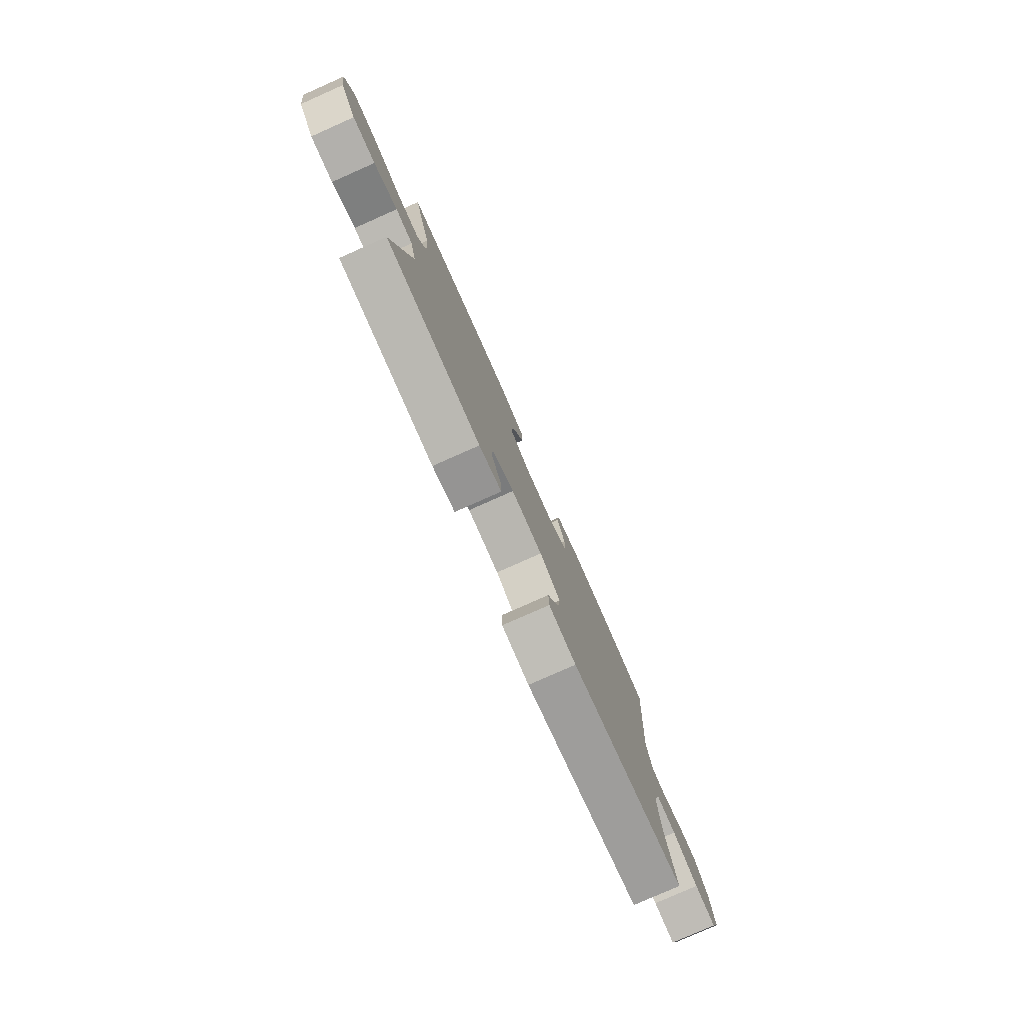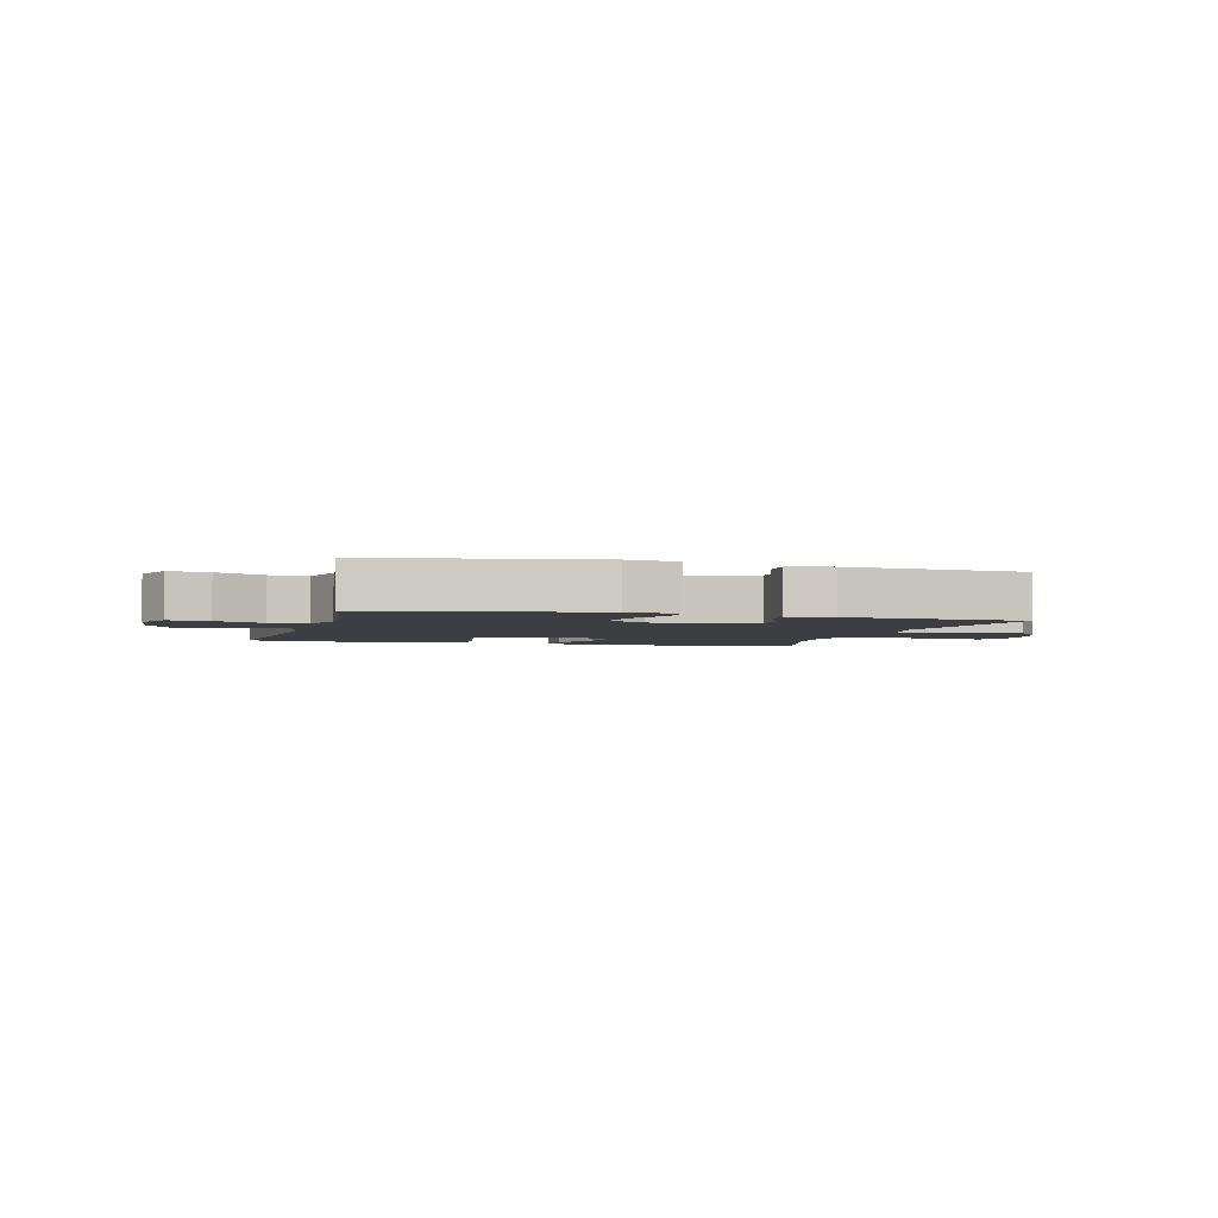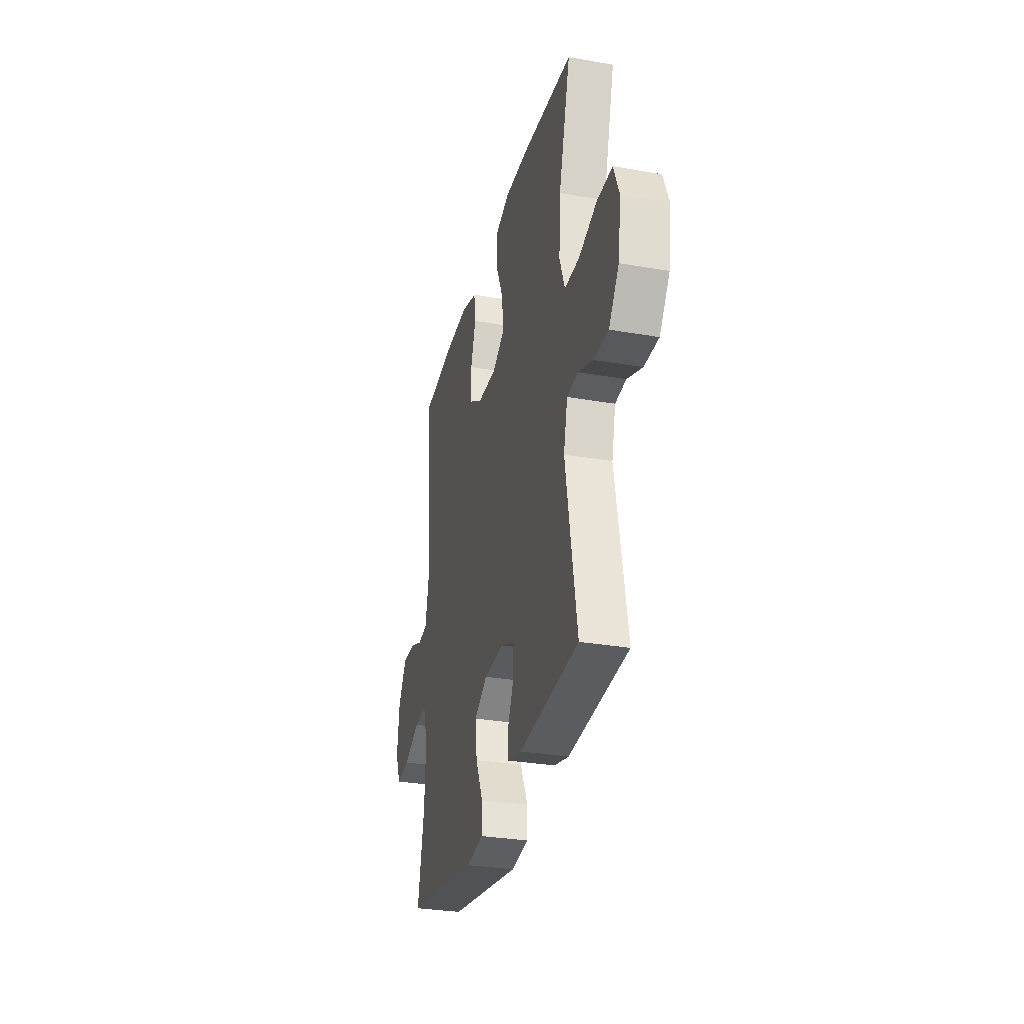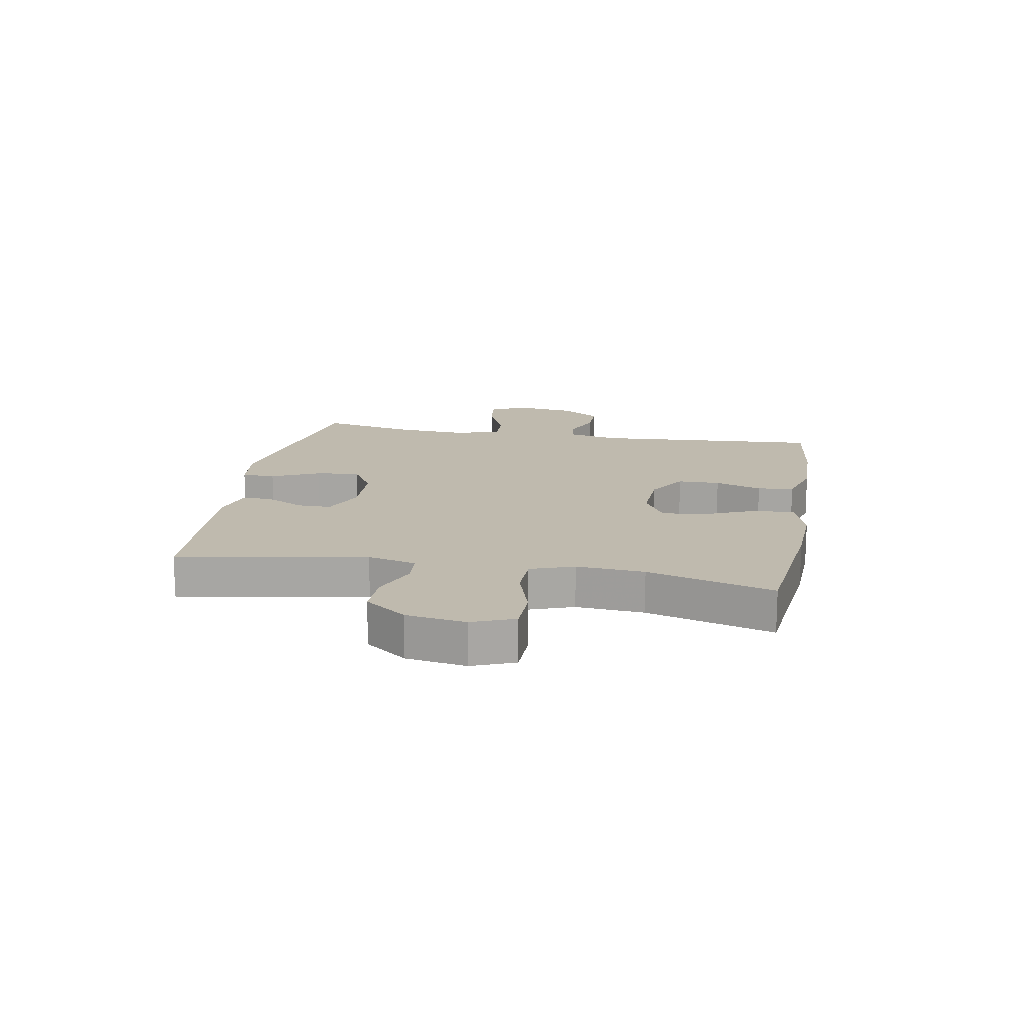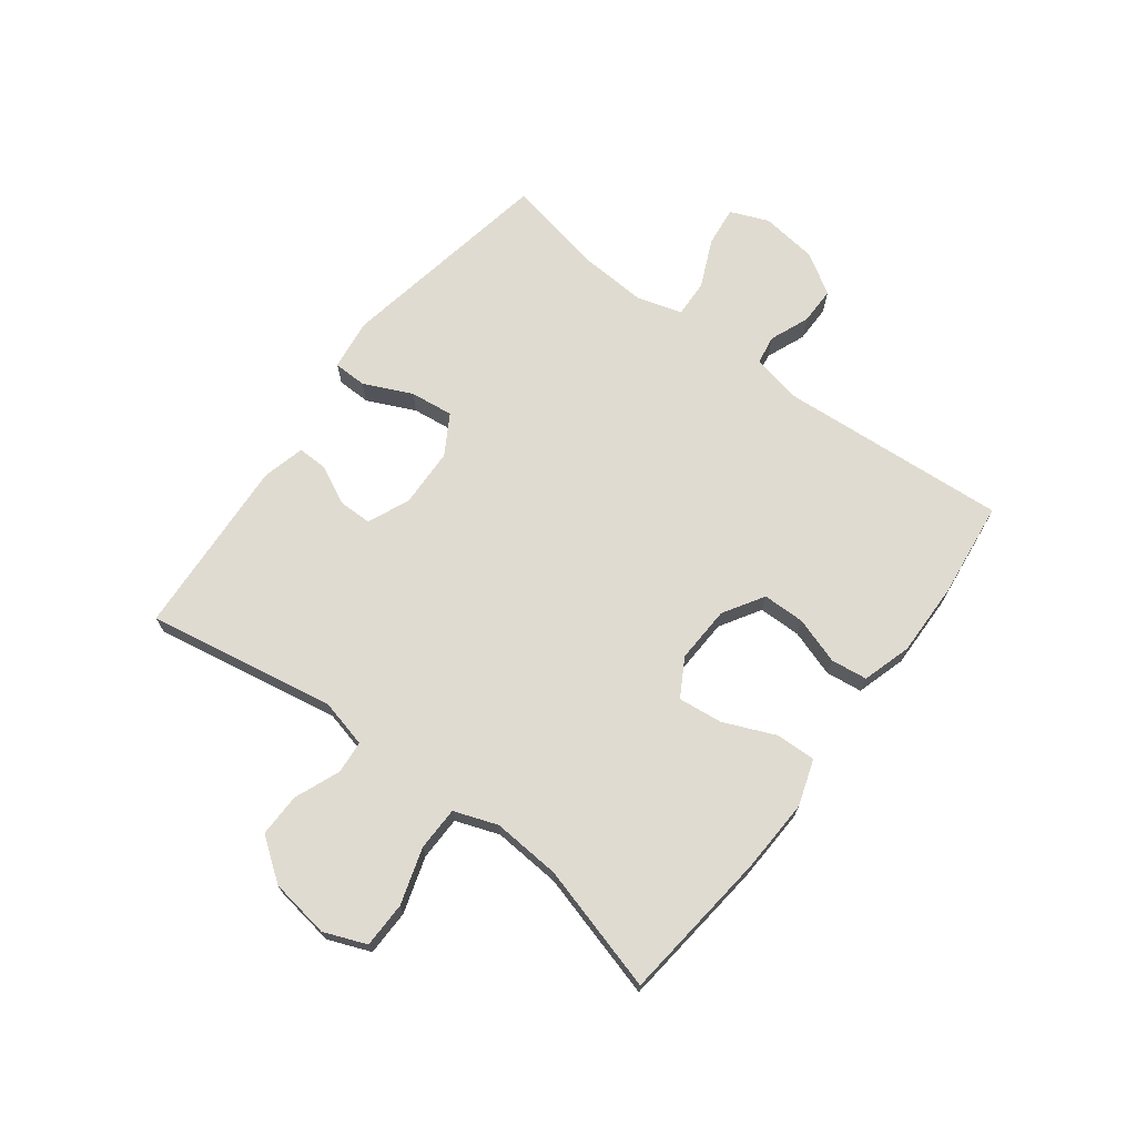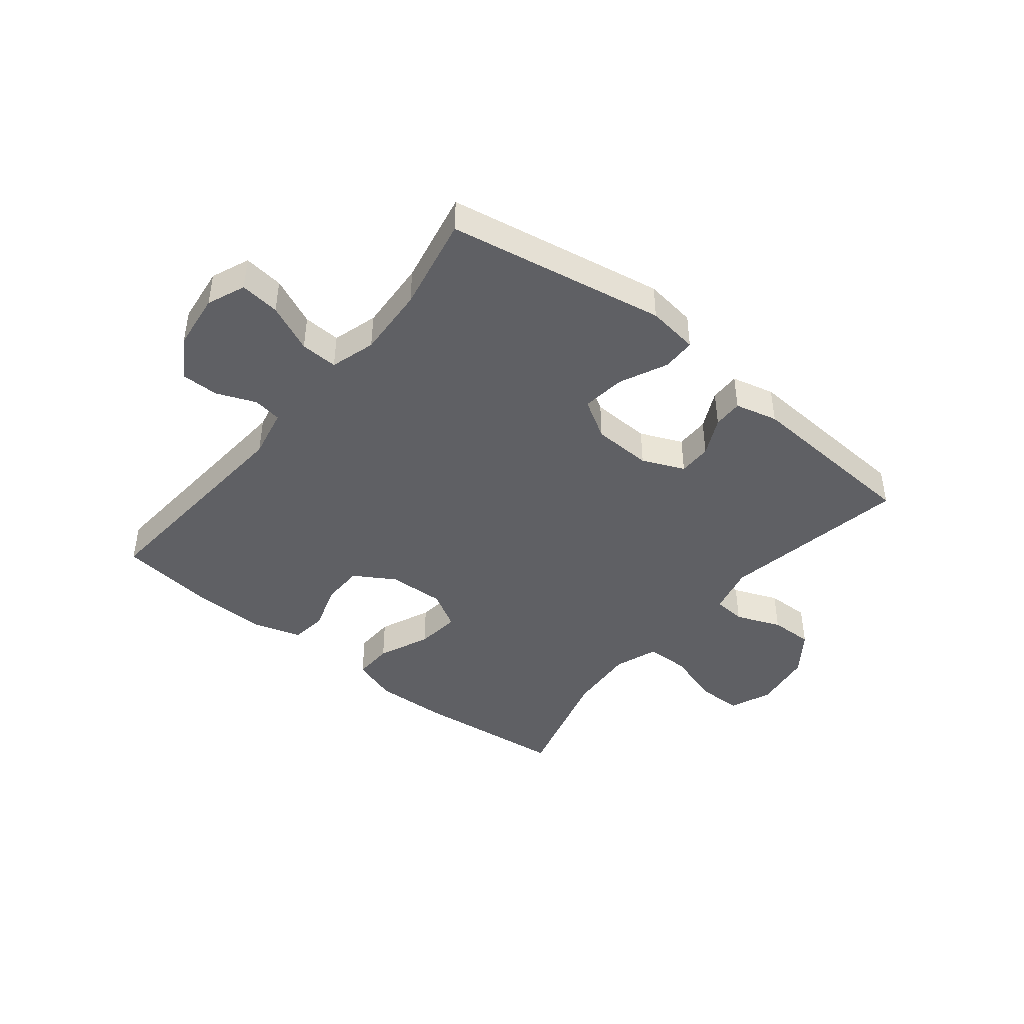
<metadata>
{"format":"obj","ext":"obj","renderer":"f3d","projection":"perspective","resolution":1024,"background":"white","views":[{"elev":-79.4,"azim":-66.1,"up":"+Z"},{"elev":-3.1,"azim":164.5,"up":"+Y"},{"elev":-30.6,"azim":-104.1,"up":"+Z"},{"elev":15.8,"azim":-79.6,"up":"+Y"},{"elev":70.1,"azim":-52.8,"up":"+Y"},{"elev":-43.5,"azim":141.2,"up":"+Y"}]}
</metadata>
<code>
v 0.5 0.07 0.5
v 0.471 0.07 0.111
v 0.489 0.07 0.025
v 0.538 0.07 0.017
v 0.605 0.07 0.044
v 0.669 0.07 0.044
v 0.712 0.07 -0.025
v 0.724 0.07 -0.122
v 0.697 0.07 -0.187
v 0.629 0.07 -0.179
v 0.547 0.07 -0.142
v 0.483 0.07 -0.139
v 0.46 0.07 -0.216
v 0.467 0.07 -0.337
v 0.5 0.07 -0.5
v 0.128 0.07 -0.566
v 0.04 0.07 -0.554
v 0.039 0.07 -0.497
v 0.077 0.07 -0.415
v 0.086 0.07 -0.341
v 0.019 0.07 -0.301
v -0.082 0.07 -0.297
v -0.154 0.07 -0.328
v -0.154 0.07 -0.385
v -0.122 0.07 -0.451
v -0.121 0.07 -0.502
v -0.194 0.07 -0.52
v -0.5 0.07 -0.5
v -0.442 0.07 -0.179
v -0.462 0.07 -0.096
v -0.518 0.07 -0.091
v -0.595 0.07 -0.122
v -0.669 0.07 -0.123
v -0.721 0.07 -0.052
v -0.736 0.07 0.05
v -0.707 0.07 0.122
v -0.629 0.07 0.123
v -0.534 0.07 0.093
v -0.459 0.07 0.094
v -0.432 0.07 0.168
v -0.44 0.07 0.284
v -0.5 0.07 0.5
v -0.241 0.07 0.528
v -0.116 0.07 0.533
v -0.038 0.07 0.507
v -0.04 0.07 0.439
v -0.078 0.07 0.351
v -0.087 0.07 0.275
v -0.023 0.07 0.238
v 0.074 0.07 0.242
v 0.143 0.07 0.284
v 0.144 0.07 0.356
v 0.118 0.07 0.436
v 0.126 0.07 0.498
v 0.21 0.07 0.523
v 0.337 0.07 0.52
v 0.5 0 0.5
v 0.471 0 0.111
v 0.489 0 0.025
v 0.538 0 0.017
v 0.605 0 0.044
v 0.669 0 0.044
v 0.712 0 -0.025
v 0.724 0 -0.122
v 0.697 0 -0.187
v 0.629 0 -0.179
v 0.547 0 -0.142
v 0.483 0 -0.139
v 0.46 0 -0.216
v 0.467 0 -0.337
v 0.5 0 -0.5
v 0.128 0 -0.566
v 0.04 0 -0.554
v 0.039 0 -0.497
v 0.077 0 -0.415
v 0.086 0 -0.341
v 0.019 0 -0.301
v -0.082 0 -0.297
v -0.154 0 -0.328
v -0.154 0 -0.385
v -0.122 0 -0.451
v -0.121 0 -0.502
v -0.194 0 -0.52
v -0.5 0 -0.5
v -0.442 0 -0.179
v -0.462 0 -0.096
v -0.518 0 -0.091
v -0.595 0 -0.122
v -0.669 0 -0.123
v -0.721 0 -0.052
v -0.736 0 0.05
v -0.707 0 0.122
v -0.629 0 0.123
v -0.534 0 0.093
v -0.459 0 0.094
v -0.432 0 0.168
v -0.44 0 0.284
v -0.5 0 0.5
v -0.241 0 0.528
v -0.116 0 0.533
v -0.038 0 0.507
v -0.04 0 0.439
v -0.078 0 0.351
v -0.087 0 0.275
v -0.023 0 0.238
v 0.074 0 0.242
v 0.143 0 0.284
v 0.144 0 0.356
v 0.118 0 0.436
v 0.126 0 0.498
v 0.21 0 0.523
v 0.337 0 0.52
f 56 1 2
f 55 56 2
f 54 55 2
f 53 54 2
f 52 53 2
f 51 52 2 3
f 50 51 3
f 49 50 3
f 45 46 47
f 44 45 47
f 43 44 47
f 42 43 47
f 41 42 47
f 40 41 47 48
f 39 40 48 49
f 36 37 38
f 35 36 38
f 34 35 38
f 33 34 38
f 32 33 38
f 31 32 38
f 30 31 38 39
f 39 49 3
f 30 39 3
f 29 30 3
f 27 28 29
f 26 27 29
f 25 26 29
f 24 25 29
f 17 18 19
f 16 17 19
f 15 16 19
f 14 15 19
f 13 14 19 20
f 12 13 20 21
f 9 10 11
f 8 9 11
f 7 8 11
f 6 7 11
f 5 6 11
f 4 5 11
f 4 11 12
f 12 21 22
f 4 12 22
f 3 4 22
f 23 24 29
f 3 22 23 29
f 58 57 112
f 58 112 111
f 58 111 110
f 58 110 109
f 58 109 108
f 59 58 108 107
f 59 107 106
f 59 106 105
f 103 102 101
f 103 101 100
f 103 100 99
f 103 99 98
f 103 98 97
f 104 103 97 96
f 105 104 96 95
f 94 93 92
f 94 92 91
f 94 91 90
f 94 90 89
f 94 89 88
f 94 88 87
f 95 94 87 86
f 59 105 95
f 59 95 86
f 59 86 85
f 85 84 83
f 85 83 82
f 85 82 81
f 85 81 80
f 75 74 73
f 75 73 72
f 75 72 71
f 75 71 70
f 76 75 70 69
f 77 76 69 68
f 67 66 65
f 67 65 64
f 67 64 63
f 67 63 62
f 67 62 61
f 67 61 60
f 68 67 60
f 78 77 68
f 78 68 60
f 78 60 59
f 85 80 79
f 85 79 78 59
f 1 57 58 2
f 2 58 59 3
f 3 59 60 4
f 4 60 61 5
f 5 61 62 6
f 6 62 63 7
f 7 63 64 8
f 8 64 65 9
f 9 65 66 10
f 10 66 67 11
f 11 67 68 12
f 12 68 69 13
f 13 69 70 14
f 14 70 71 15
f 15 71 72 16
f 16 72 73 17
f 17 73 74 18
f 18 74 75 19
f 19 75 76 20
f 20 76 77 21
f 21 77 78 22
f 22 78 79 23
f 23 79 80 24
f 24 80 81 25
f 25 81 82 26
f 26 82 83 27
f 27 83 84 28
f 28 84 85 29
f 29 85 86 30
f 30 86 87 31
f 31 87 88 32
f 32 88 89 33
f 33 89 90 34
f 34 90 91 35
f 35 91 92 36
f 36 92 93 37
f 37 93 94 38
f 38 94 95 39
f 39 95 96 40
f 40 96 97 41
f 41 97 98 42
f 42 98 99 43
f 43 99 100 44
f 44 100 101 45
f 45 101 102 46
f 46 102 103 47
f 47 103 104 48
f 48 104 105 49
f 49 105 106 50
f 50 106 107 51
f 51 107 108 52
f 52 108 109 53
f 53 109 110 54
f 54 110 111 55
f 55 111 112 56
f 56 112 57 1

</code>
